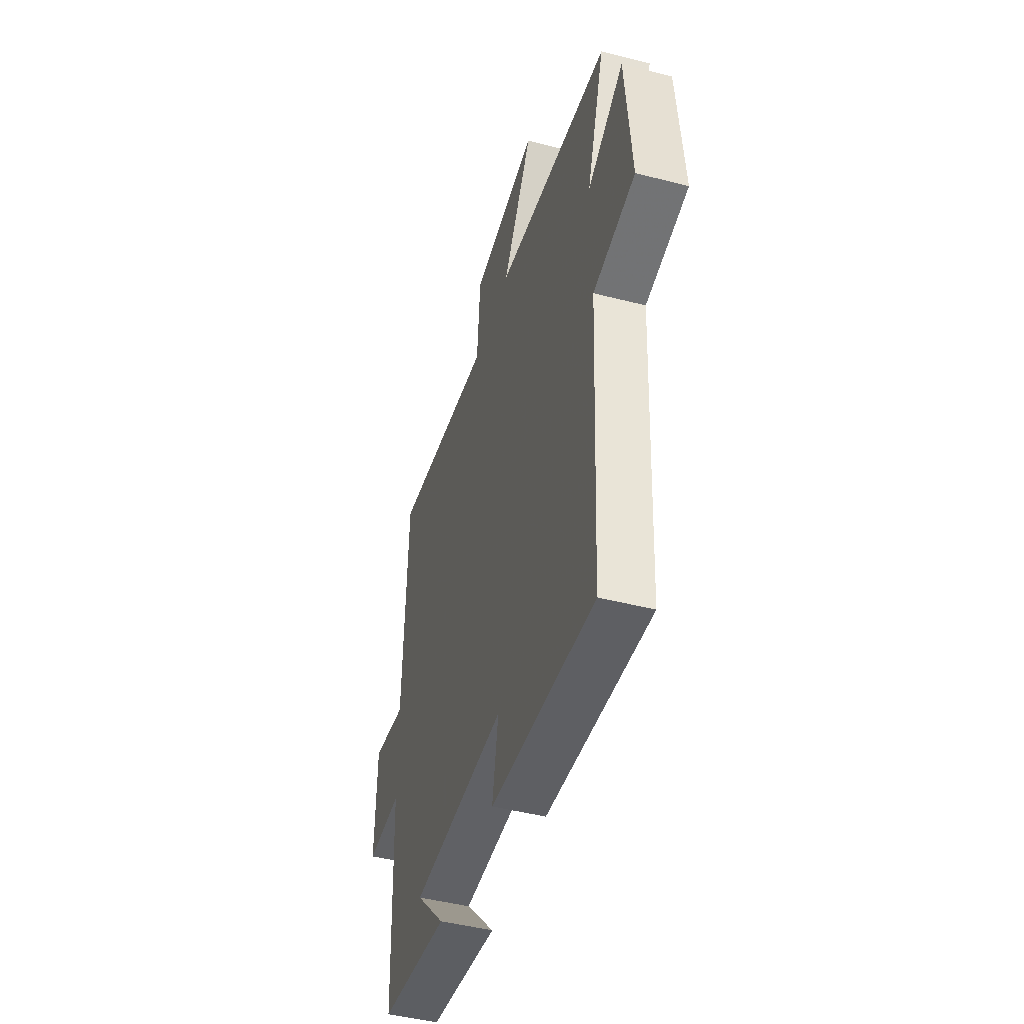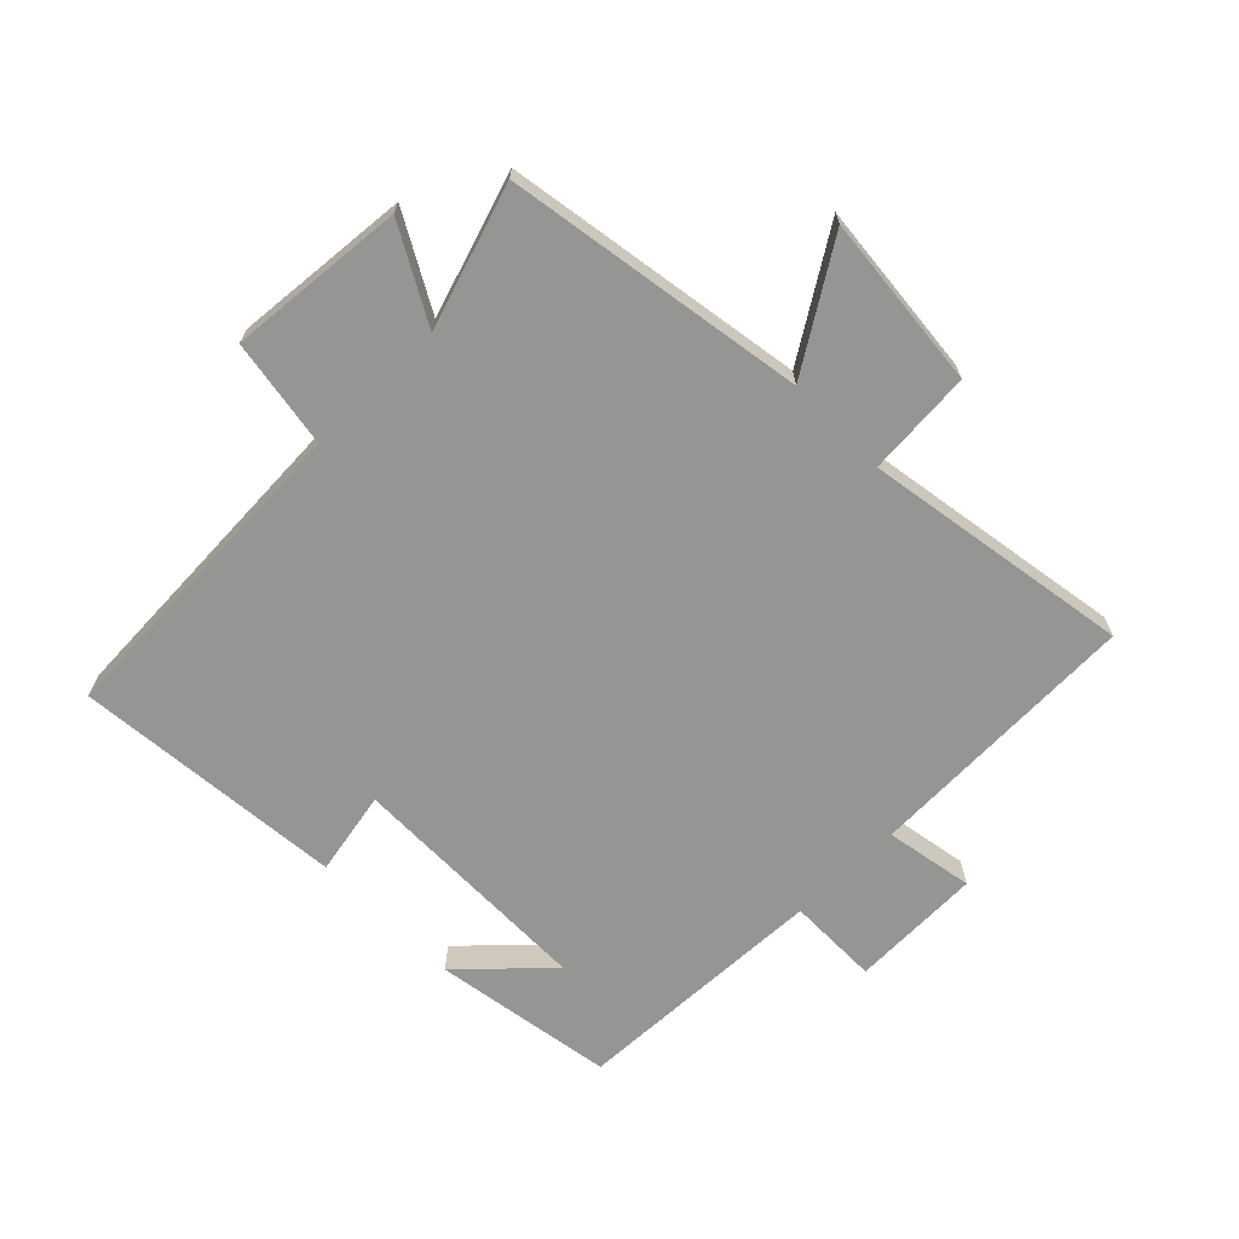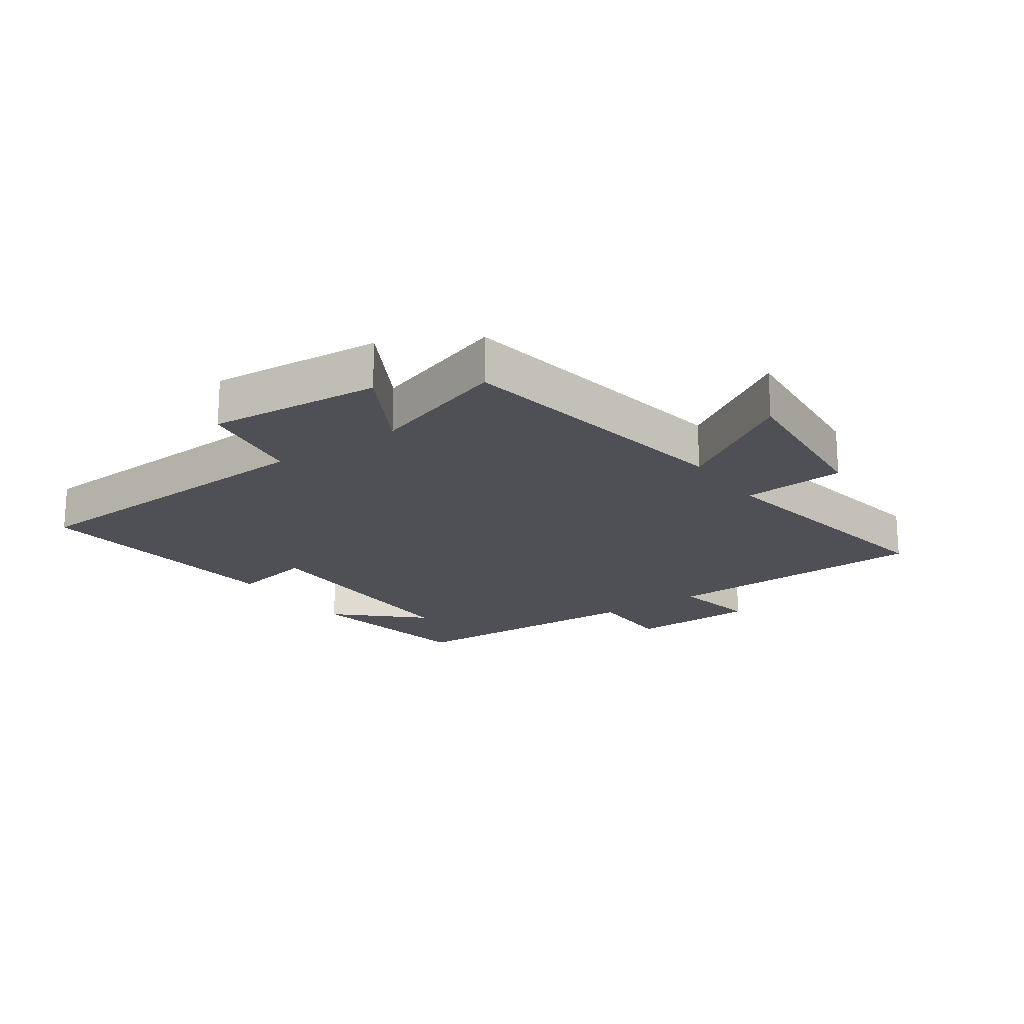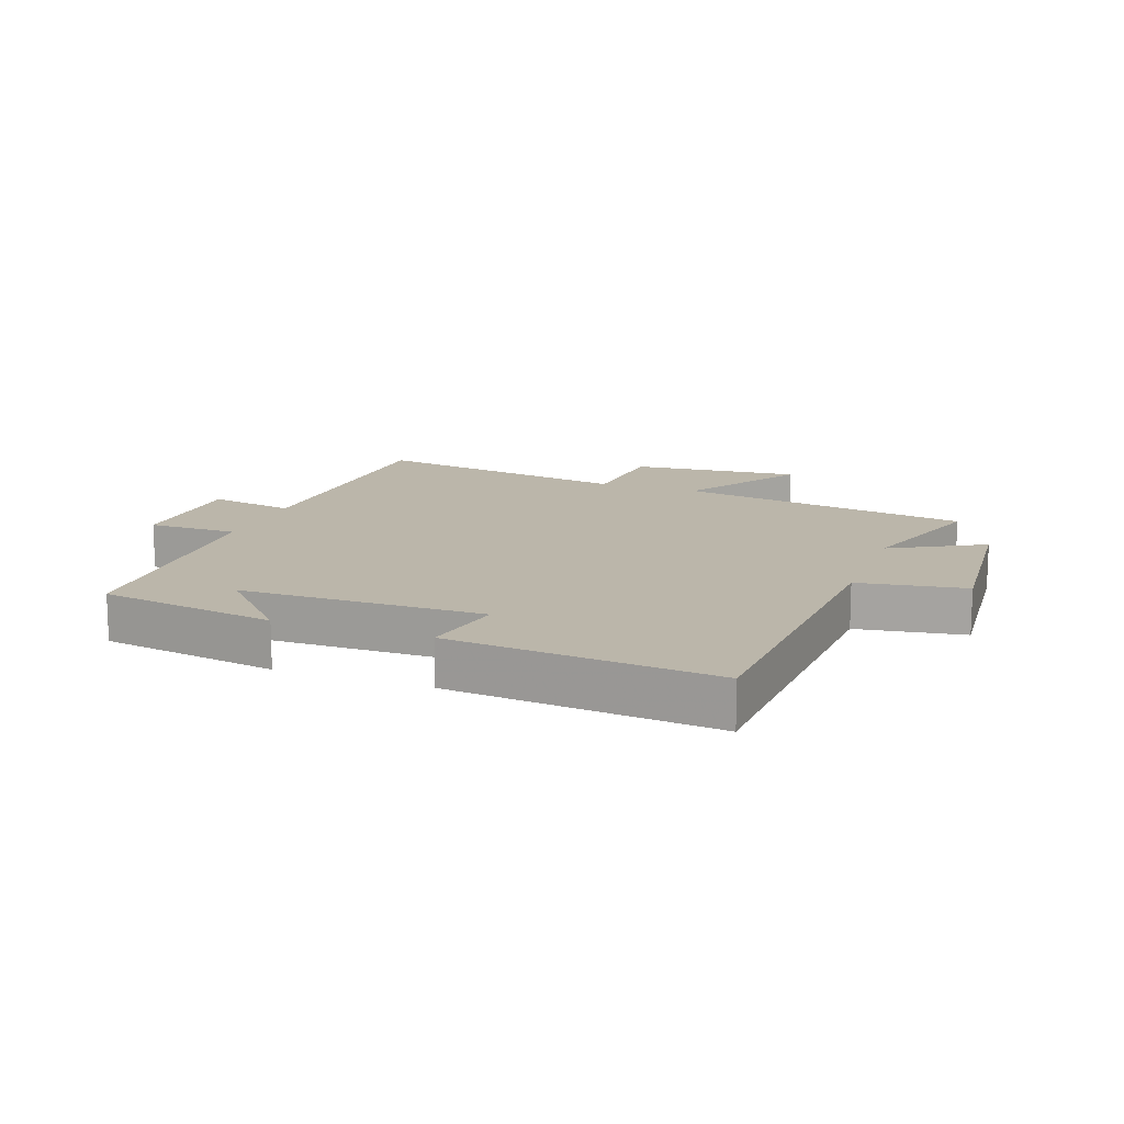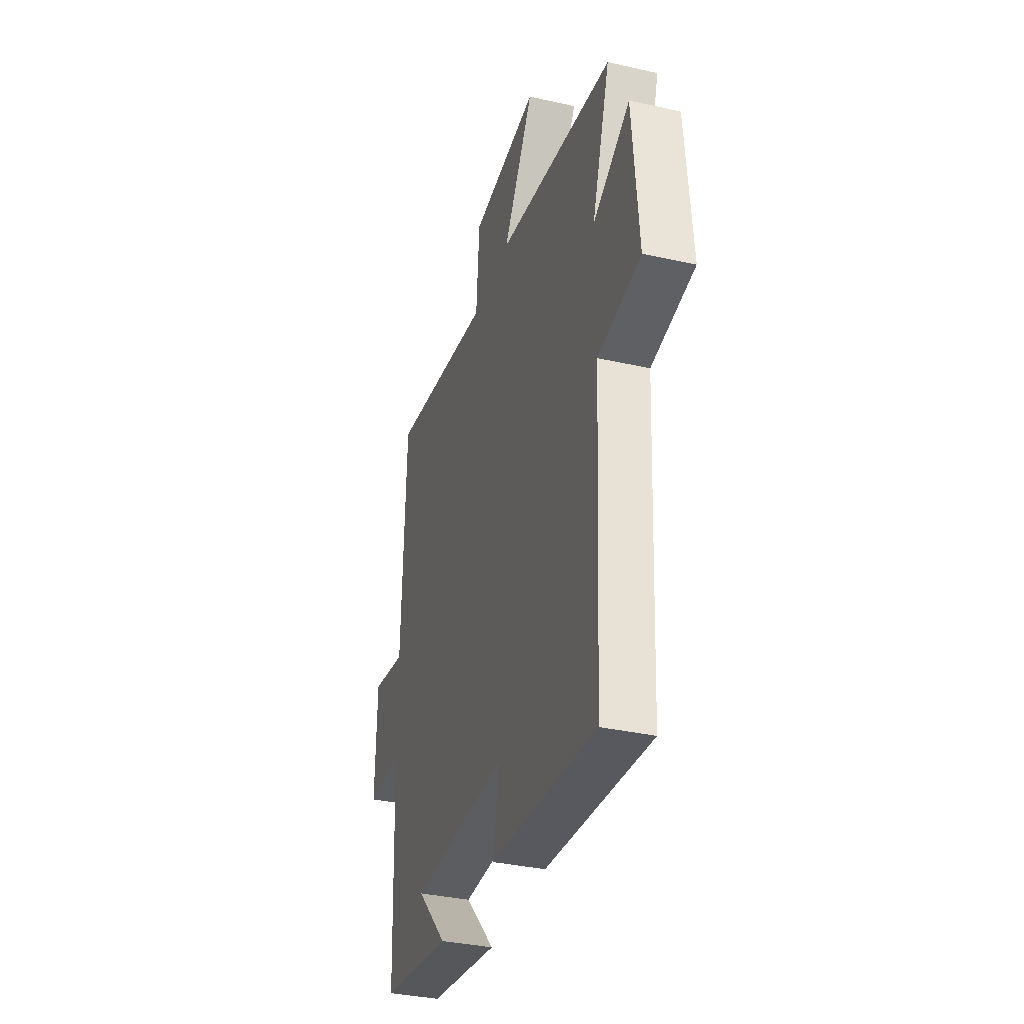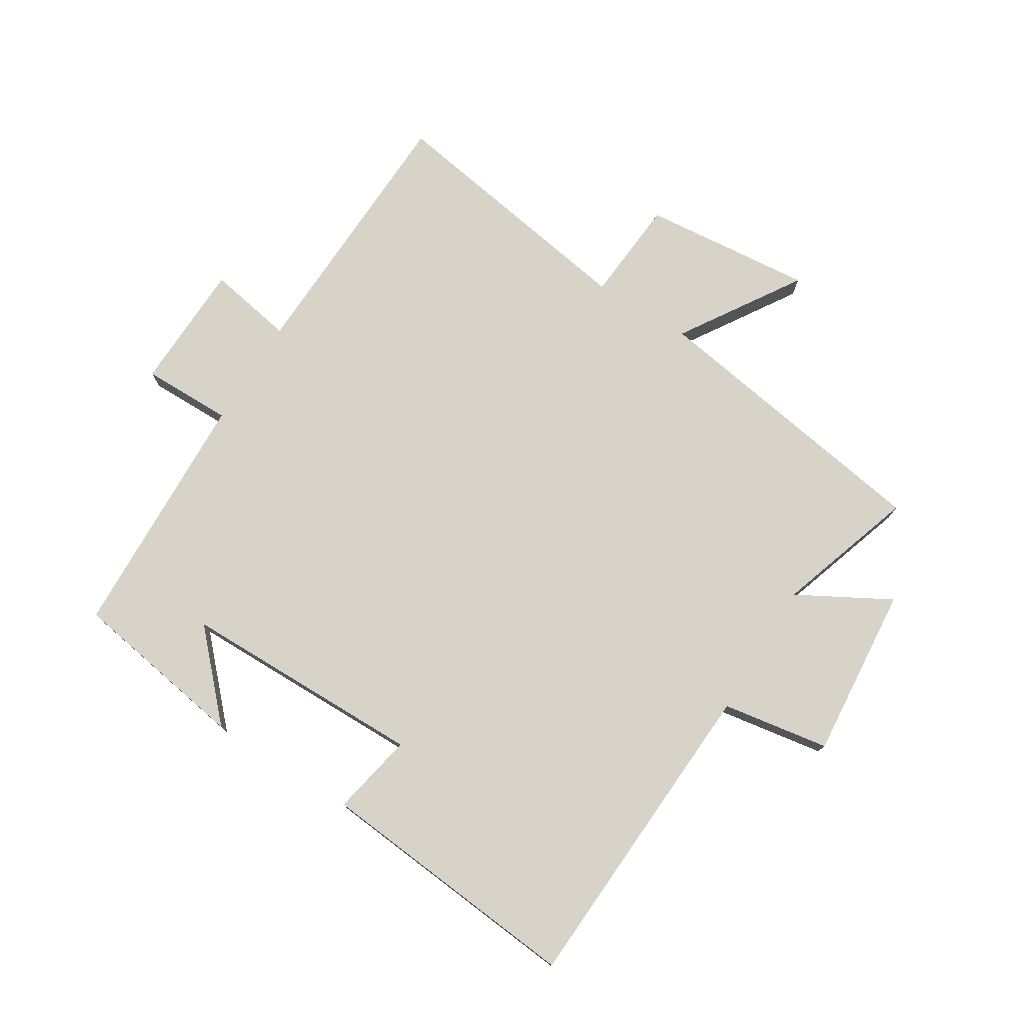
<metadata>
{"format":"obj","ext":"obj","renderer":"f3d","projection":"perspective","resolution":1024,"background":"white","views":[{"elev":-46.6,"azim":-106.3,"up":"+Z"},{"elev":-67.4,"azim":-45.5,"up":"+Y"},{"elev":-19.3,"azim":-54.8,"up":"+Y"},{"elev":14.1,"azim":-159.8,"up":"+Y"},{"elev":-35.2,"azim":-106.7,"up":"+Z"},{"elev":76.3,"azim":-148.1,"up":"+Y"}]}
</metadata>
<code>
v 0.485 0.07 0.569
v 0.5 0.07 0.132
v 0.639 0.07 0.157
v 0.645 0.07 -0.051
v 0.5 0.07 -0.05
v 0.485 0.07 -0.454
v 0.199 0.07 -0.5
v 0.321 0.07 -0.371
v -0.071 0.07 -0.367
v -0.045 0.07 -0.5
v -0.473 0.07 -0.539
v -0.5 0.07 -0.024
v -0.672 0.07 0.004
v -0.648 0.07 0.282
v -0.5 0.07 0.2
v -0.573 0.07 0.424
v -0.101 0.07 0.5
v -0.224 0.07 0.693
v 0.05 0.07 0.667
v 0.063 0.07 0.5
v 0.485 0 0.569
v 0.5 0 0.132
v 0.639 0 0.157
v 0.645 0 -0.051
v 0.5 0 -0.05
v 0.485 0 -0.454
v 0.199 0 -0.5
v 0.321 0 -0.371
v -0.071 0 -0.367
v -0.045 0 -0.5
v -0.473 0 -0.539
v -0.5 0 -0.024
v -0.672 0 0.004
v -0.648 0 0.282
v -0.5 0 0.2
v -0.573 0 0.424
v -0.101 0 0.5
v -0.224 0 0.693
v 0.05 0 0.667
v 0.063 0 0.5
f 17 18 19 20
f 15 16 17 20
f 15 20 1 2
f 12 13 14 15
f 12 15 2
f 9 10 11 12
f 8 9 12 2
f 6 7 8
f 5 6 8 2
f 2 3 4 5
f 40 39 38 37
f 40 37 36 35
f 22 21 40 35
f 35 34 33 32
f 22 35 32
f 32 31 30 29
f 22 32 29 28
f 28 27 26
f 22 28 26 25
f 25 24 23 22
f 1 21 22 2
f 2 22 23 3
f 3 23 24 4
f 4 24 25 5
f 5 25 26 6
f 6 26 27 7
f 7 27 28 8
f 8 28 29 9
f 9 29 30 10
f 10 30 31 11
f 11 31 32 12
f 12 32 33 13
f 13 33 34 14
f 14 34 35 15
f 15 35 36 16
f 16 36 37 17
f 17 37 38 18
f 18 38 39 19
f 19 39 40 20
f 20 40 21 1

</code>
